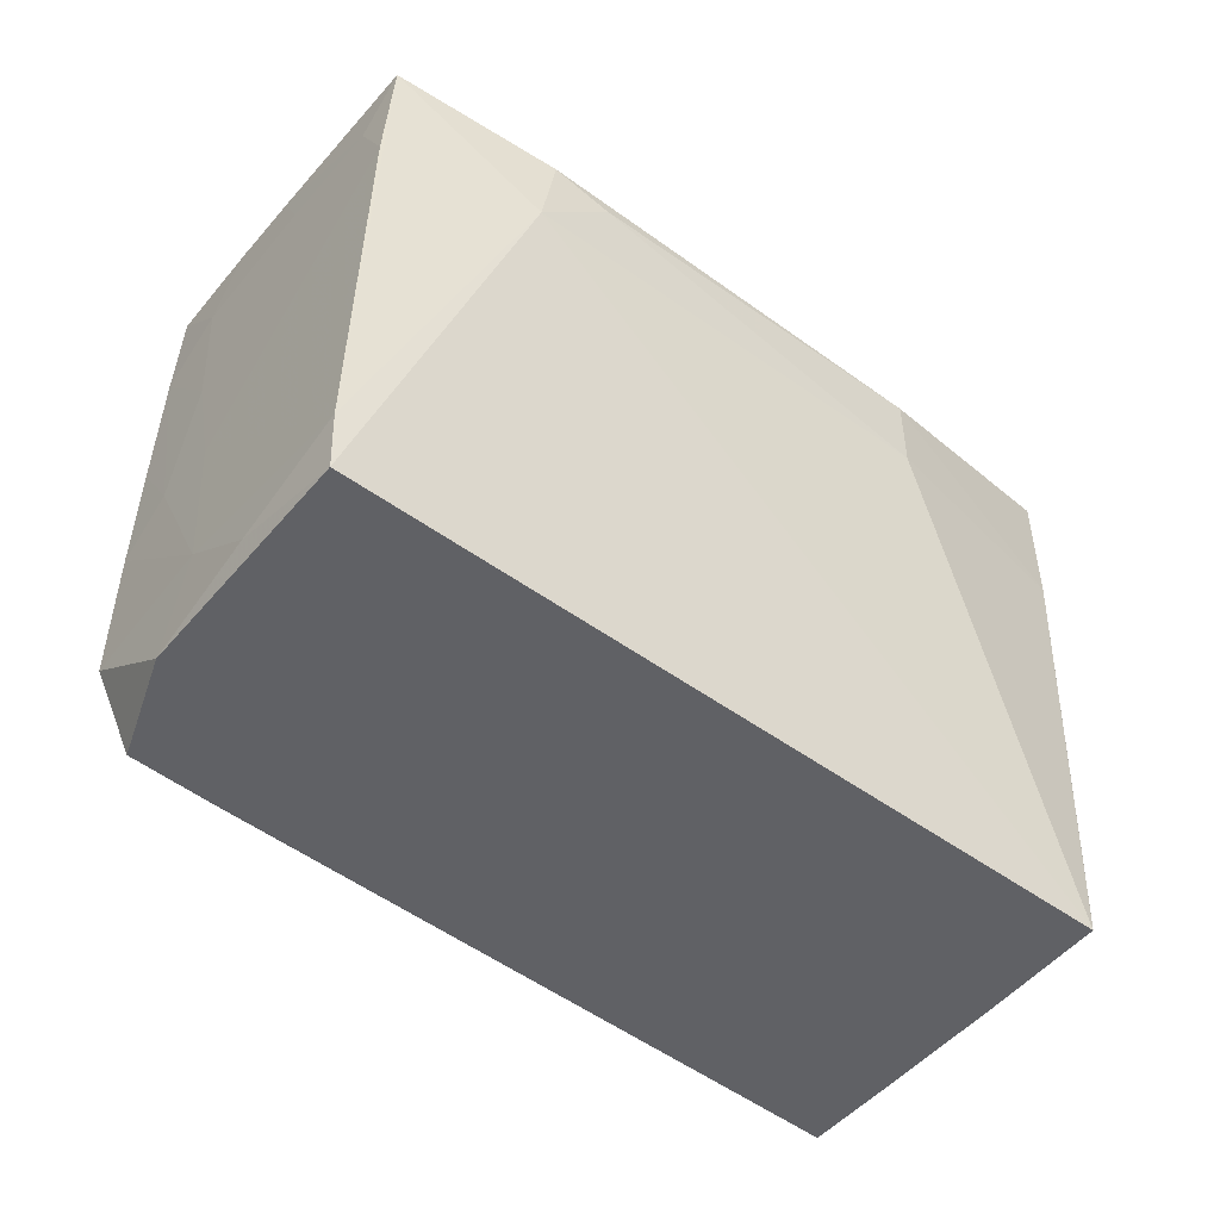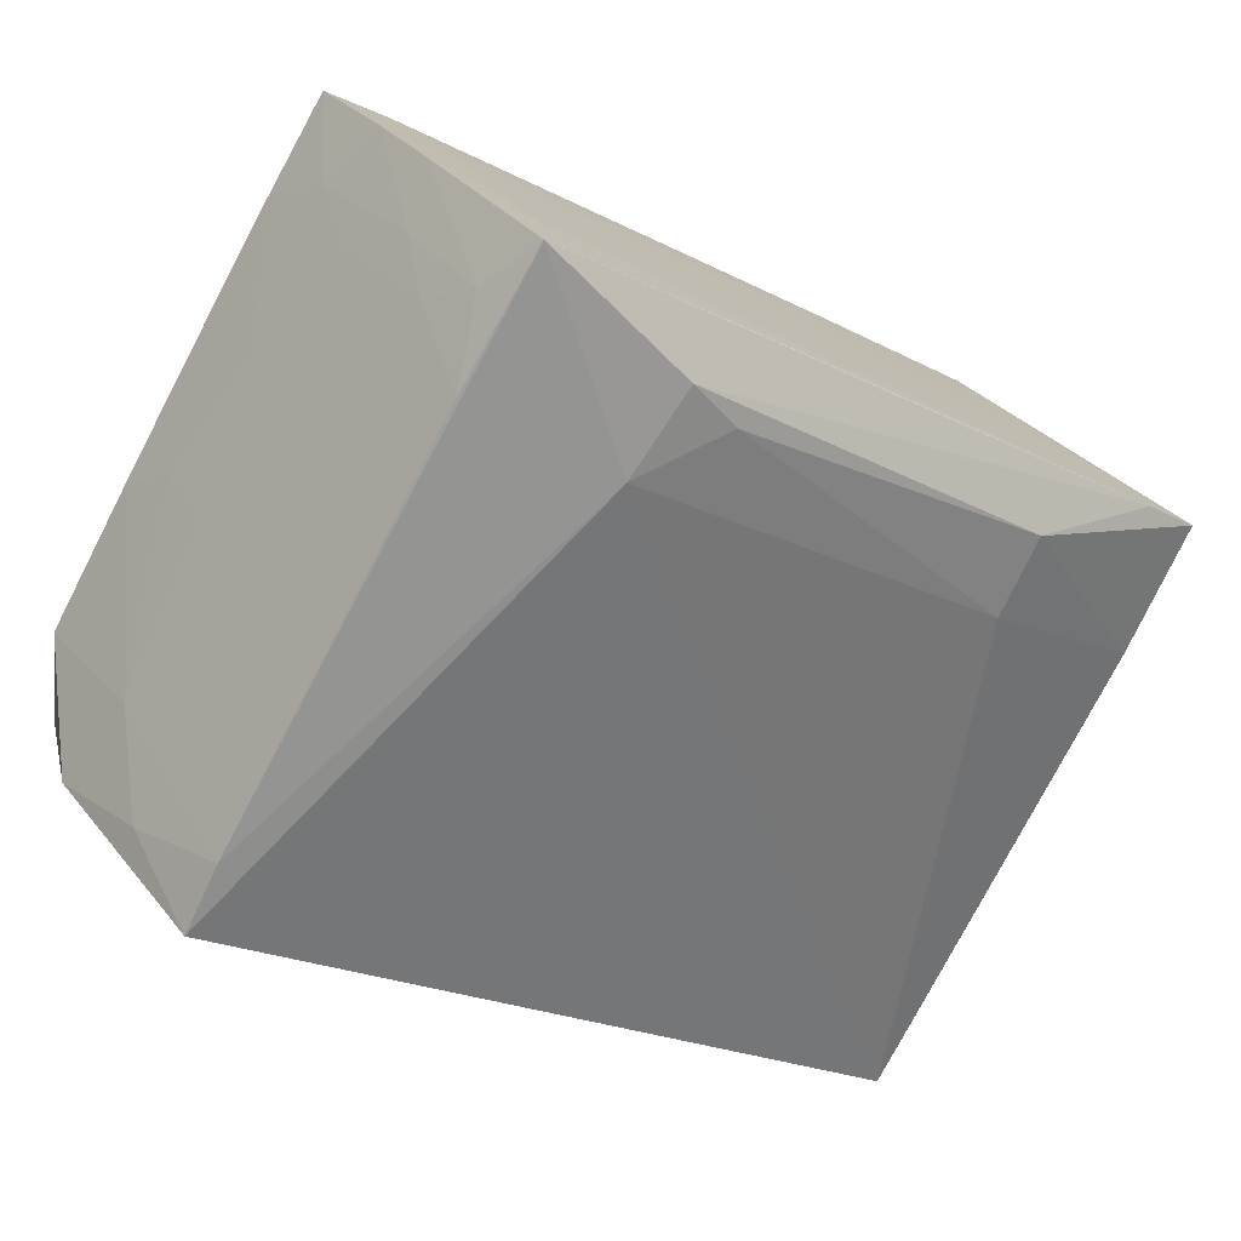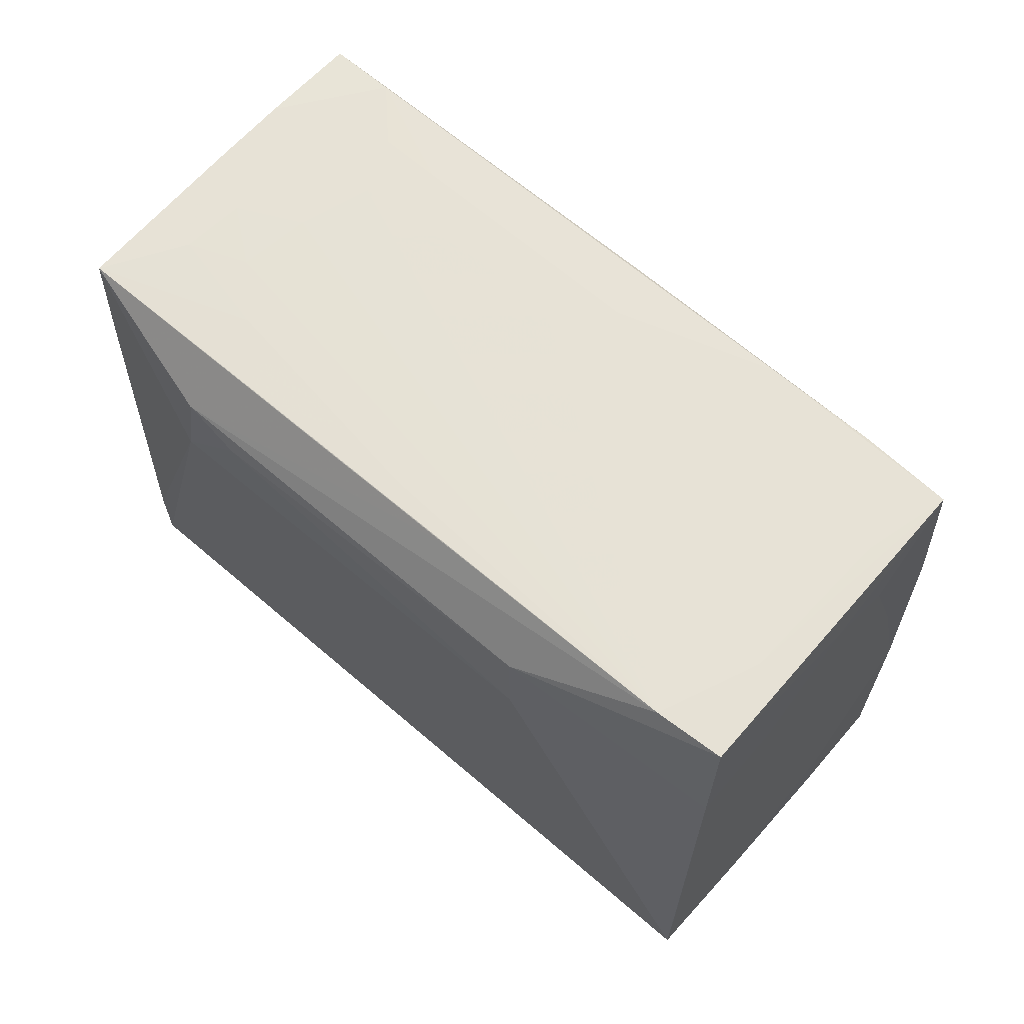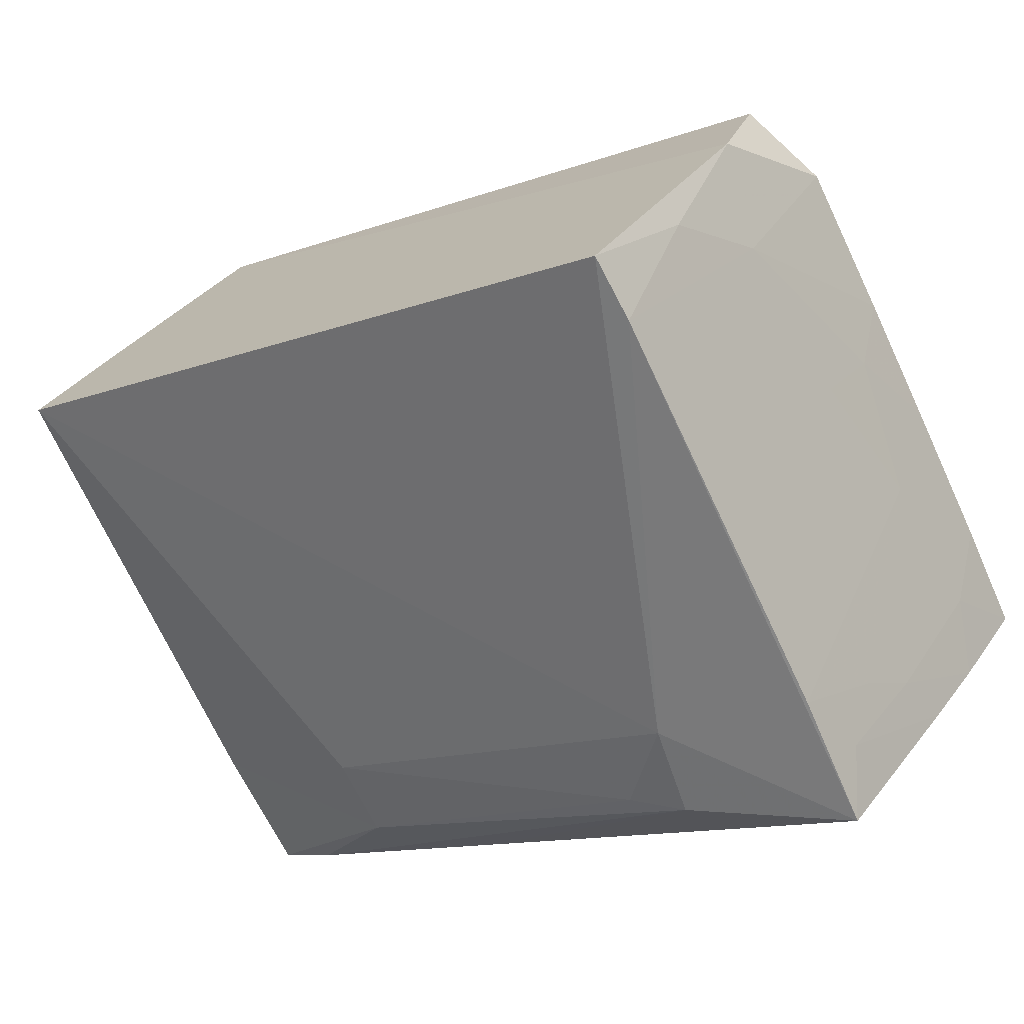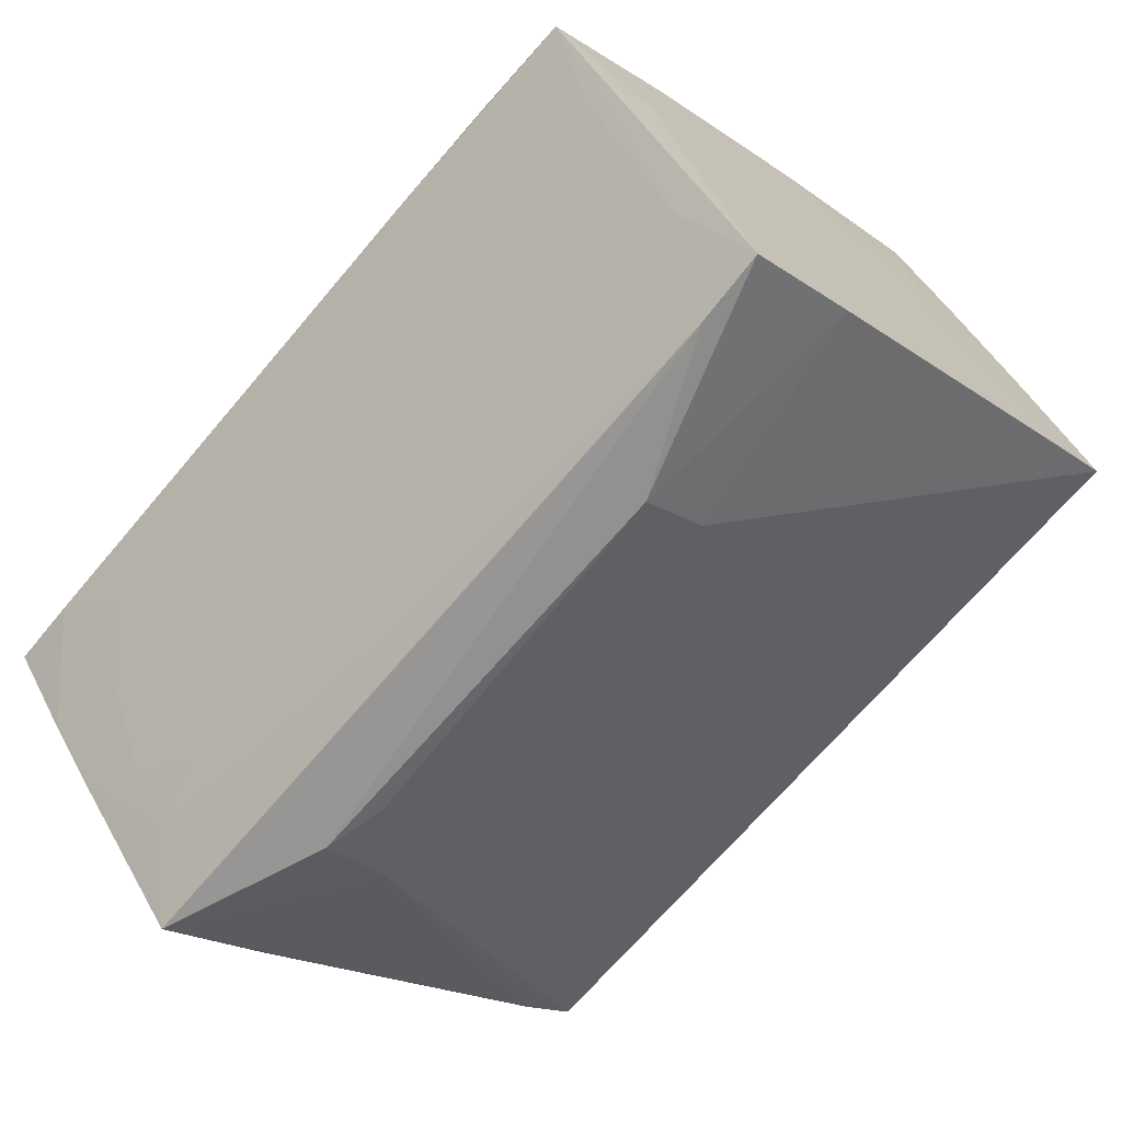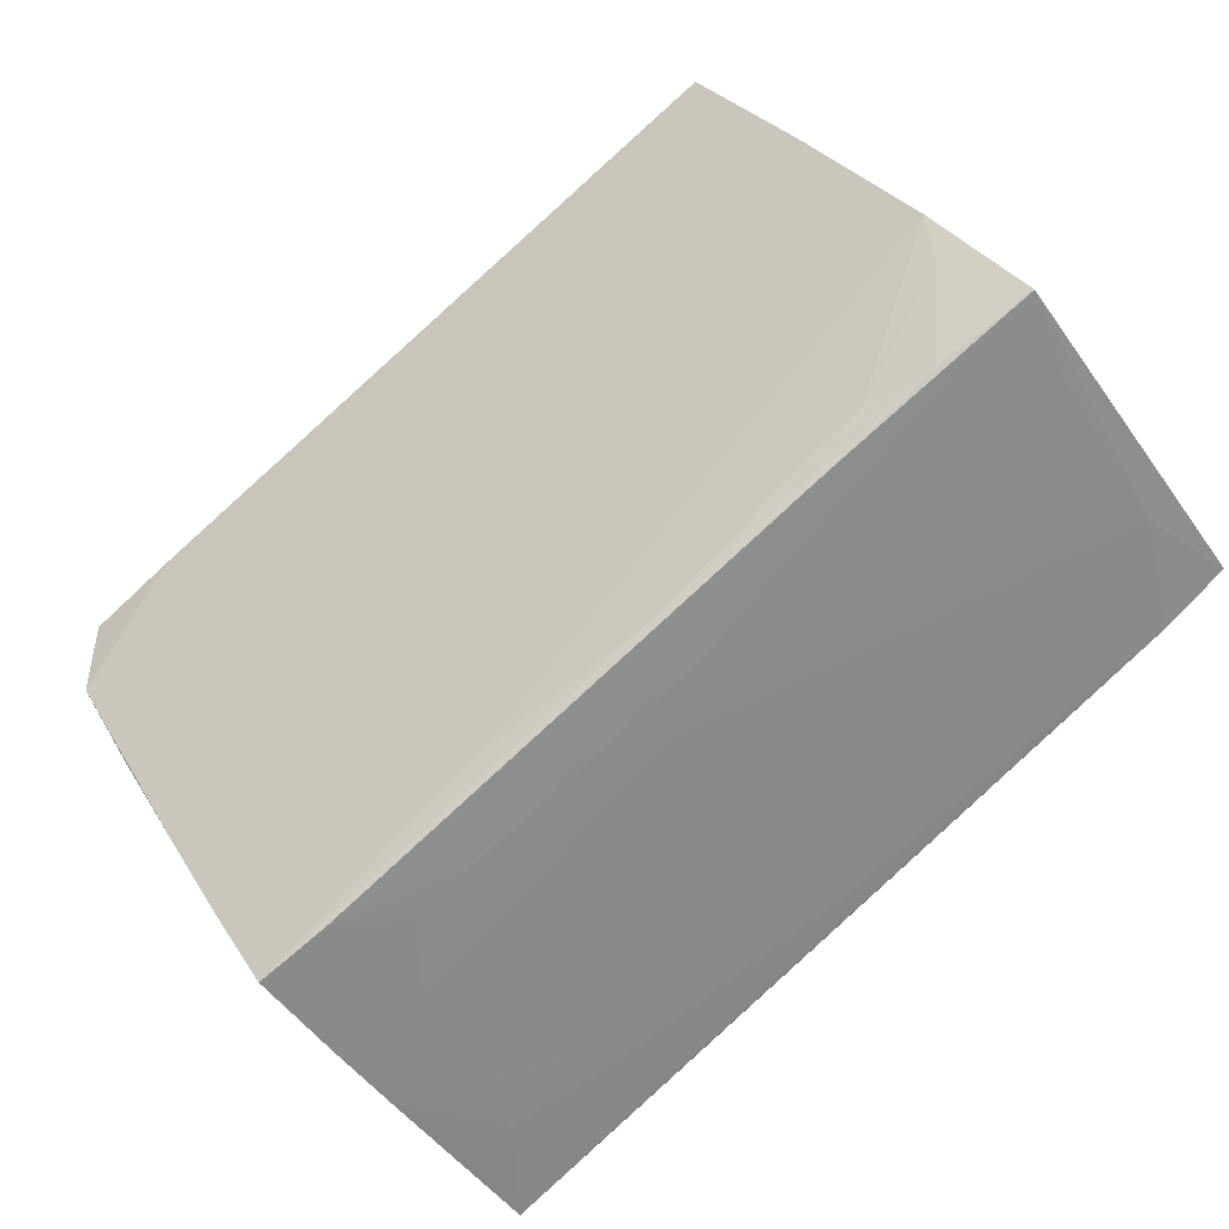
<metadata>
{"format":"obj","ext":"obj","renderer":"f3d","projection":"perspective","resolution":1024,"background":"white","views":[{"elev":-49.7,"azim":-2.3,"up":"+Z"},{"elev":-77.6,"azim":-26.2,"up":"+Y"},{"elev":62.5,"azim":76.9,"up":"+Z"},{"elev":-71.3,"azim":-153.5,"up":"+Y"},{"elev":-18.4,"azim":38.8,"up":"+Y"},{"elev":26.8,"azim":-22.5,"up":"+Y"}]}
</metadata>
<code>
v -100.6 -69.74 -38.62
v 76.67 -14.39 -139.3
v 20.74 69.85 36.12
v -56.39 19.81 -134.8
v 36.01 -58.83 -3.29
v -112.2 -150 -134.6
v -107.7 -149.6 39.26
v -73.57 4.806 37.19
v -16.96 -81.82 -135.4
v 16.73 72.48 -76.65
v -143.3 -43.27 -132.7
v -169 -65.21 40.32
v -34.66 -96.75 37.74
v -32.92 -3.257 -41.1
v 54.9 17.51 -28.65
v -172.4 -65.33 -66.86
v 80.71 -11.56 35.09
v 15.92 21.55 -127.7
v -5.784 -13.75 37.26
v -84.3 -85.94 -125.1
v -30.33 -70.83 -24.93
v -96.27 -71.85 39.71
v -92.47 -14.45 -90.78
v -128.2 -125.5 -22.36
v -131.8 -108.3 -89.93
v -66.86 -119.1 -13.7
v -92.95 -15.75 -13
v -11.97 42.74 -2.386
v -157.8 -67.04 -13.89
v -34.22 -29.5 -126.4
v 18.66 -41.73 -127.6
v -25.34 34.1 -92.86
v 44.97 19.7 -81.2
v 5.979 -38.56 -41.45
v -139.1 -106.9 40.47
v 14.67 71.45 -138.3
v -49.87 -40.28 38.54
v -154.1 -91.75 -134
v -113 -23.42 32.26
v 48.57 32.56 22.3
v 26.89 60.7 -24.59
v 55.15 -28.18 -35.07
v 2.791 -69.84 36.82
v -83.67 -25.36 -134.3
v -133.8 -44.73 -76.02
v -30.06 34.71 37.59
v -12.55 39.32 -51.14
v 42.55 -41.46 35.47
v 5.118 -2.632 -18.13
v -173.1 -64.68 -108.7
v -79.97 -110.1 39.18
v -60.7 8.465 -77.04
v -123.8 -42.93 -12.74
v -78.75 -126.6 -125.6
v -18.26 47.13 -135.8
v -44.8 18.87 -3.455
v 11.58 22.5 36.76
v -106.7 -25.15 -49.43
v -60.29 -48.21 -13.81
v 80.69 -12.71 -3.435
v -109.9 -150.1 0.9105
v -71.52 -3.372 -42.84
v -151.1 -95.5 -59.11
v -49.16 -104.8 -134.3
v -132.5 -57.51 40.51
v -21.56 -35.82 -16.31
v 60.67 -2.761 -108.4
v -106.7 -94.14 -12.36
v -133.6 -122 -126.3
v -119.4 -77.87 -124.4
v 55.63 15.39 -139.1
v -21.98 9.396 -135.8
v -50.2 -122.4 18.13
v -3.931 -73.82 -1.037
v 34.4 49.09 -57.12
v -146.7 -99.37 -6.468
v 24.98 44.73 -96.02
v 30.94 -8.351 -137
v -39.35 2.174 38.2
v -57.33 -52.78 -134.8
v -118.8 -33.5 -103.9
v -84.16 -38.3 39.4
v 33.08 -9.826 35.7
v 51.11 -33.2 -129.1
v 27.13 -9.909 -41.51
v -150.8 -81.26 -88.28
v -57.83 -88.16 -13.8
v -147.5 -55.07 -41.84
v -111 -42.52 -133.7
v -112.6 -135.5 -106.2
v 12.23 67.57 5.745
v 13.74 25.27 -41.7
v -103.6 -109.8 -133.6
v -62.46 -10.11 -13.76
v -93.37 -47.11 -13.33
v -76.04 -2.344 -115.7
v -125.8 -127.5 13.21
v 32.43 47.51 -138.6
v -55.46 -75.6 38.65
v 9.652 66.46 -109.6
v -150.5 -57.99 17.29
v -13.6 -52.67 -135.7
v -78.66 -129 11.18
v 55.46 -31.48 11.35
v 57.33 5.708 35.84
v -3.222 54.72 35.96
v 11.06 67.2 -49.45
v 64.42 10.02 0.5585
v -6.726 -12.58 -127.1
v -10.31 -45 37.49
v -85.35 -10.96 17.16
v -3.454 -63.13 -31.88
v 27.73 -38.36 -23.89
v -50.52 16.03 -107.7
v -45.74 19.16 -50.52
v -130.8 -107.2 -42.64
v -109.6 -122.4 39.9
v -34.05 -10.72 -15.04
v 45.11 -8.229 -19.97
v 45.88 19.86 -53.84
v -77.2 -66.1 -26.37
v -82.16 -50.29 -125.3
v -143.3 -54.92 -108.9
v 74.23 -5.289 -27.92
v -31.15 -35.58 -40.72
v -40.89 -100.8 1.691
v -3.017 46.66 -87.91
v -51.55 9.338 -27.18
v 30.78 44.93 36.18
v -163.6 -59 -132.5
v -92.71 -137.8 -13.36
v -158.8 -81.24 21.73
v 6.034 -65.37 -127.4
v -148.3 -101 -106.7
v -147.9 -83.58 -37.81
v -34.07 28.41 -126.1
v 18.37 -43.42 36.72
v -110.6 -19.67 -125.5
v 45.72 15.21 -117
v -32.73 24.9 -70.02
v -53.41 19.41 30.07
v -8.396 42.61 -110.6
v 4.019 54.92 -26.17
v -81.2 -91.48 -13.09
v -0.2806 -2.782 -41.03
v -111 -149.4 -22.58
v -18.97 -78.48 37.65
v -56.65 -112.4 38.27
v 35.9 -58.89 19.9
v 16.6 -57.08 -16.15
v -110 -30.72 -82.75
v -22.93 -87.6 -3.875
v 33.28 52.66 -4.363
v -108.8 -27.98 10.54
v -128.7 -87.33 -12.07
v -21.13 36.55 -21.76
v -170.4 -65.18 10.11
v -56.79 -6.958 -125.9
v -83.82 -8.411 -60.64
v -66.78 -24.55 39
v -10.56 24.57 37.38
v -130.6 -36.53 32.46
v -32.67 27.24 12.8
v 43.36 34.56 -107.1
v 3.232 50.51 -127.3
v -43.99 -85.26 -126.1
v 56.07 -30.18 -10.4
v -154.9 -76.46 -118.5
v -171.6 -65.21 -30.63
v -130.6 -79.02 40.54
v -48.58 -26.66 -14.02
v 58.45 -0.8369 -41.9
v -152.2 -88.79 40.73
v -46.06 -19.12 38.44
v -96.24 -138.9 -125
v -49.98 -68.3 -13.88
v -41.22 -59.77 38.29
v -34.94 -48.79 -135.3
v 45.55 36.03 0.4821
v -122.2 -36.38 -58.55
v -135.6 -63.03 -133.1
v -109.6 -88.3 40.06
v -0.3247 52.08 -62.77
v -69.15 -91.93 38.99
v -166 -60.45 -89.32
v 24.36 -50.67 -40.74
v -91.52 -17.13 -111.7
v -90.23 -5.293 -134.2
v -131.7 -107.6 -68.85
v -17.87 3.522 37.67
v -20.82 13.96 -41.42
v 0.06044 7.199 -127.4
v -66.25 4.506 -98.53
v -77.33 -3.575 -80.14
v 64.77 -24.8 35.66
v -18.65 -52.51 -40.74
v -95.36 -89.65 -28.87
v 34.09 30.83 -126.3
v -69.54 -100.1 -125.4
v -159.6 -80.95 1.306
v -98.61 -58.91 -133.9
v 72.03 -0.03674 16.64
v -140.6 -54.55 -12.26
v -21.15 -16.81 -31.47
v -87.14 -118.1 -13.05
v -63.69 -80.44 -125.5
v 1.367 -35.51 -136.1
v -112 -129.6 -133.8
v -107.6 -30.9 -13.31
v -145.4 -102 -26.46
v -72.38 7.546 -134.7
v -103.8 -90.91 -124.7
v 36.4 49.13 15.18
v 77.34 -14 -119.2
v 1.511 52.05 12.48
v 3.642 3.894 36.72
v 16.19 -60.14 23.02
v -100.3 -52.3 39.84
v -26.5 -15.17 37.92
v 33.01 48.41 -117
v -73.83 -2.354 3.46
v -57.62 9.185 8.226
v -152.6 -53.97 40.67
v -156.8 -86.02 -19.61
v 36.02 13.18 -137.7
v -53.7 -26.4 -126
v -162.7 -79.06 -56.59
v 34.91 47.54 -76.73
v -118.5 -33.95 -36.41
v 11.81 -62.57 2.341
v -52.26 -5.926 -40.77
v -50.76 -106.3 -14.63
v -135.1 -95.81 -133.5
v -135.9 -113.9 3.76
v 57.93 -2.732 -127.6
v -131.4 -109.1 -111.5
v -14.9 -30.04 -126.8
v -91.85 -14.42 -43.64
v 18.01 72.76 -11.8
v -106.3 -54.6 -25.33
v -33.48 27.85 -37.67
v -1.549 29.33 -127.4
v -88.24 -91.11 39.5
v -92.38 -8.969 34.81
v -165.1 -60.02 -50.07
v 12.14 -9.776 -127.5
v 20.15 52.24 -41.89
v 45.64 33.14 -67.52
v -134.3 -46.56 16.69
v -79.81 -9.716 -25.29
v -32.1 -51.53 -14.94
v 23.27 6.31 36.09
v -9.121 -32.95 -31.64
v -116 -140.4 22.77
v 39.76 43.3 -19.32
v -138.7 -48.45 -57.08
v -146.9 -98.27 12.27
v -46.86 -68.36 -134.9
v -82.09 -56.93 39.37
v -140.8 -95.08 -80.23
v 37.01 -42.87 -136.7
v -32.79 -95.36 17.63
v -85.22 -106.2 -133.8
v -119.1 -106.4 40.23
v 36.87 8.861 -41.78
v 2.644 53.53 -7.65
v -76.34 -74.64 39.2
v -51.05 -120.5 -2.702
v -69.37 -38.71 -134.6
v -128.2 -109.2 -12.4
v -61.06 4.217 -56.07
v -116.4 -67.13 40.25
v -135 -114.2 24
v -39.84 4.889 -135.4
v -1.448 -72.72 19.19
v -99.68 -107 39.75
v 14.88 -12.02 36
v -70.49 -26.5 -13.55
v -117.6 -61.15 -133.4
v 11.02 -15.02 -33.83
v -117.6 -46.87 40.21
v 31.96 -27.31 -41.37
v 15.99 5.033 -41.55
v -76.98 -127.8 38.08
v -112.6 -150.8 -115.8
v -39.82 23.62 -90.71
v -15.1 -52.79 -20.73
v -62.32 -58.97 38.84
v -133.6 -47.83 -93.73
v -98.58 -23.36 -29.6
v -43.05 -17.62 -30.73
v -18.04 45.11 29.26
v -34.83 7.1 -16.51
v -148.1 -55.18 -73.12
v -28.1 -44.36 37.97
v 17.52 55.58 -71.11
v -64.4 -131.5 23.81
v -67.89 -134 -2.049
v 23.53 -27.25 -136.6
v -58.44 -4.374 38.7
f 61 7 285
f 298 297 73
f 298 5 2
f 298 5 73
f 298 7 285
f 298 297 7
f 71 214 2
f 69 134 285
f 11 36 50
f 11 130 50
f 11 130 36
f 16 134 50
f 254 61 7
f 8 12 223
f 8 239 292
f 149 297 73
f 149 5 73
f 60 5 2
f 60 214 2
f 60 149 17
f 60 149 5
f 98 220 36
f 98 71 36
f 98 71 220
f 38 130 36
f 38 71 36
f 38 130 50
f 38 134 50
f 38 69 134
f 164 71 220
f 164 71 214
f 164 60 214
f 117 51 7
f 276 264 182
f 276 117 51
f 276 117 264
f 106 8 292
f 10 220 36
f 10 36 50
f 10 239 50
f 157 12 132
f 157 224 132
f 257 224 132
f 63 224 61
f 63 134 285
f 63 61 285
f 227 16 134
f 227 63 134
f 227 63 224
f 227 157 224
f 148 51 7
f 148 147 51
f 43 297 7
f 195 149 297
f 195 43 297
f 195 149 17
f 195 148 147
f 195 147 51
f 195 276 51
f 40 108 213
f 202 60 17
f 202 60 108
f 202 40 17
f 202 40 108
f 6 71 2
f 6 38 71
f 6 298 2
f 6 38 69
f 6 298 285
f 6 69 285
f 248 60 108
f 248 164 60
f 248 164 220
f 65 281 223
f 91 239 292
f 91 106 292
f 105 195 17
f 3 105 17
f 3 40 17
f 3 40 213
f 3 91 106
f 3 239 213
f 3 91 239
f 41 239 213
f 41 10 239
f 39 8 12
f 39 157 12
f 39 8 239
f 39 239 50
f 39 157 50
f 97 254 61
f 97 273 254
f 97 224 61
f 97 257 224
f 97 273 132
f 97 257 132
f 173 12 132
f 173 273 132
f 173 12 223
f 169 227 16
f 169 227 157
f 169 16 50
f 169 157 50
f 13 43 7
f 13 195 43
f 13 148 7
f 13 195 148
f 243 276 182
f 243 195 182
f 243 195 276
f 272 65 281
f 272 195 182
f 160 281 300
f 160 272 281
f 160 105 300
f 160 105 195
f 160 272 195
f 161 105 300
f 161 3 300
f 46 3 300
f 46 281 223
f 46 281 300
f 46 3 106
f 46 8 223
f 46 106 8
f 255 41 10
f 255 248 108
f 255 41 213
f 35 273 254
f 35 173 273
f 35 254 7
f 35 117 7
f 35 117 264
f 170 272 65
f 170 264 182
f 170 272 182
f 170 35 264
f 170 35 173
f 170 65 223
f 170 173 223
f 129 3 105
f 129 161 105
f 129 161 3
f 75 255 10
f 75 255 248
f 179 108 213
f 179 255 213
f 179 255 108
f 228 10 220
f 228 75 10
f 228 248 220
f 228 75 248

</code>
